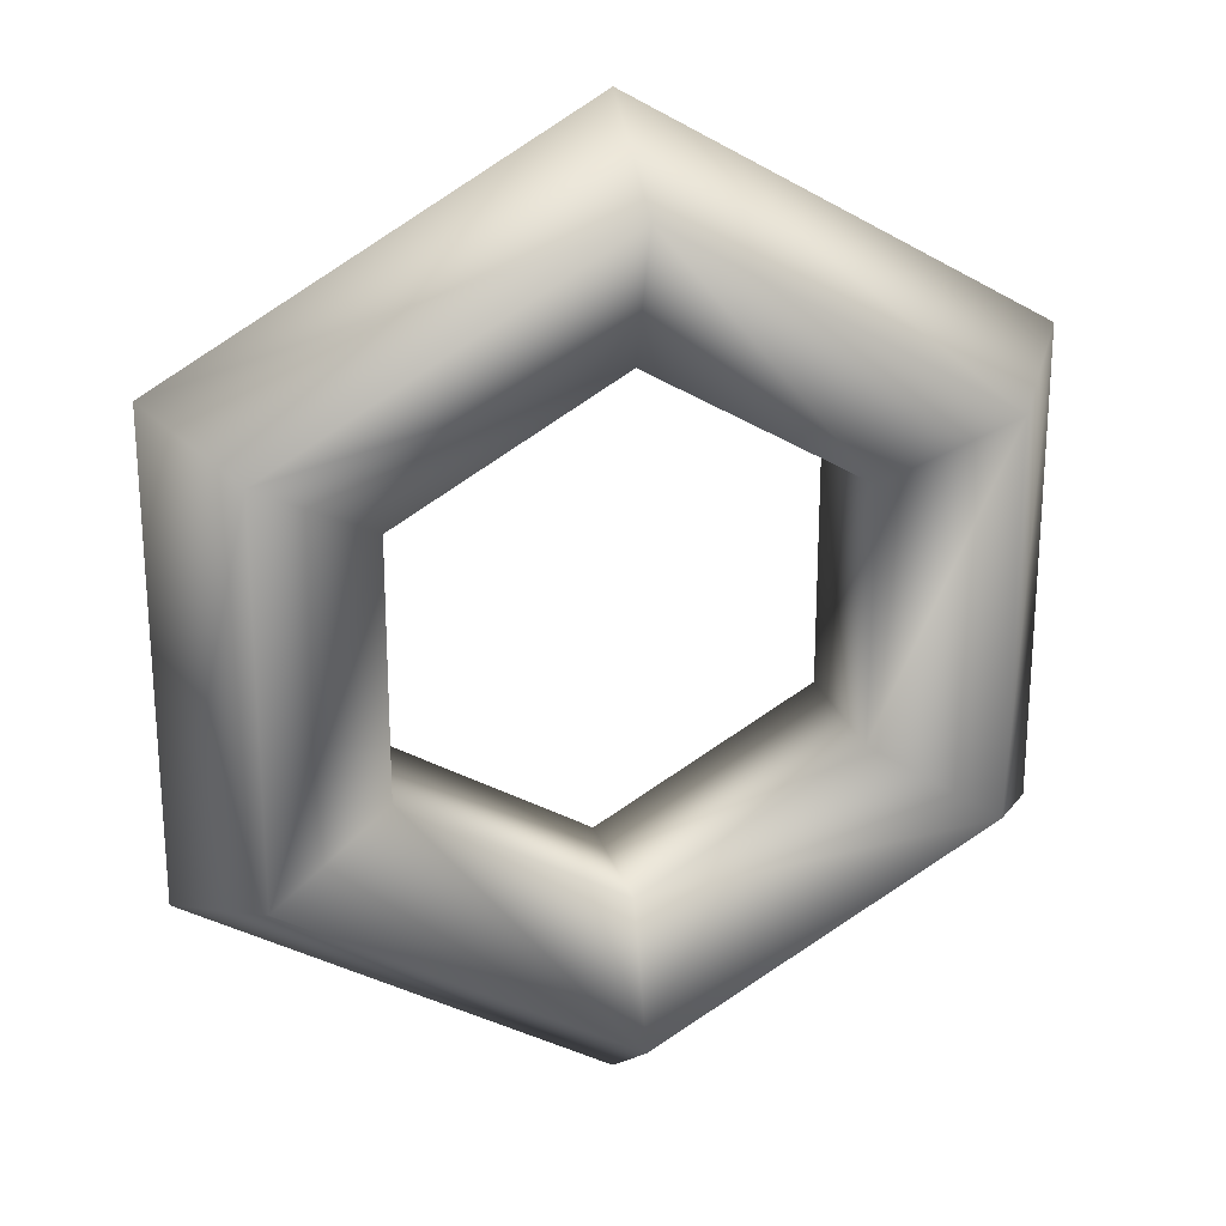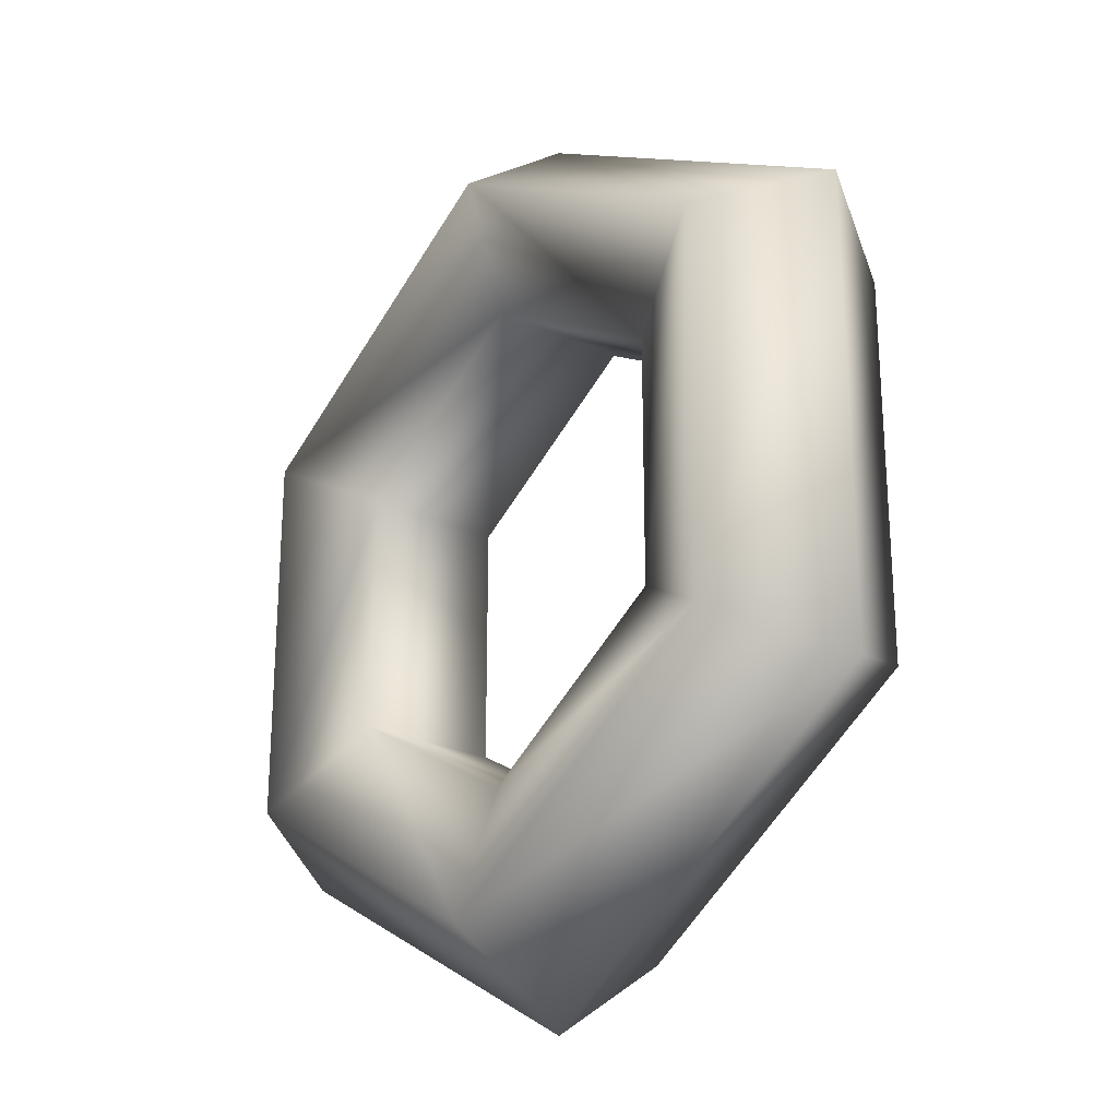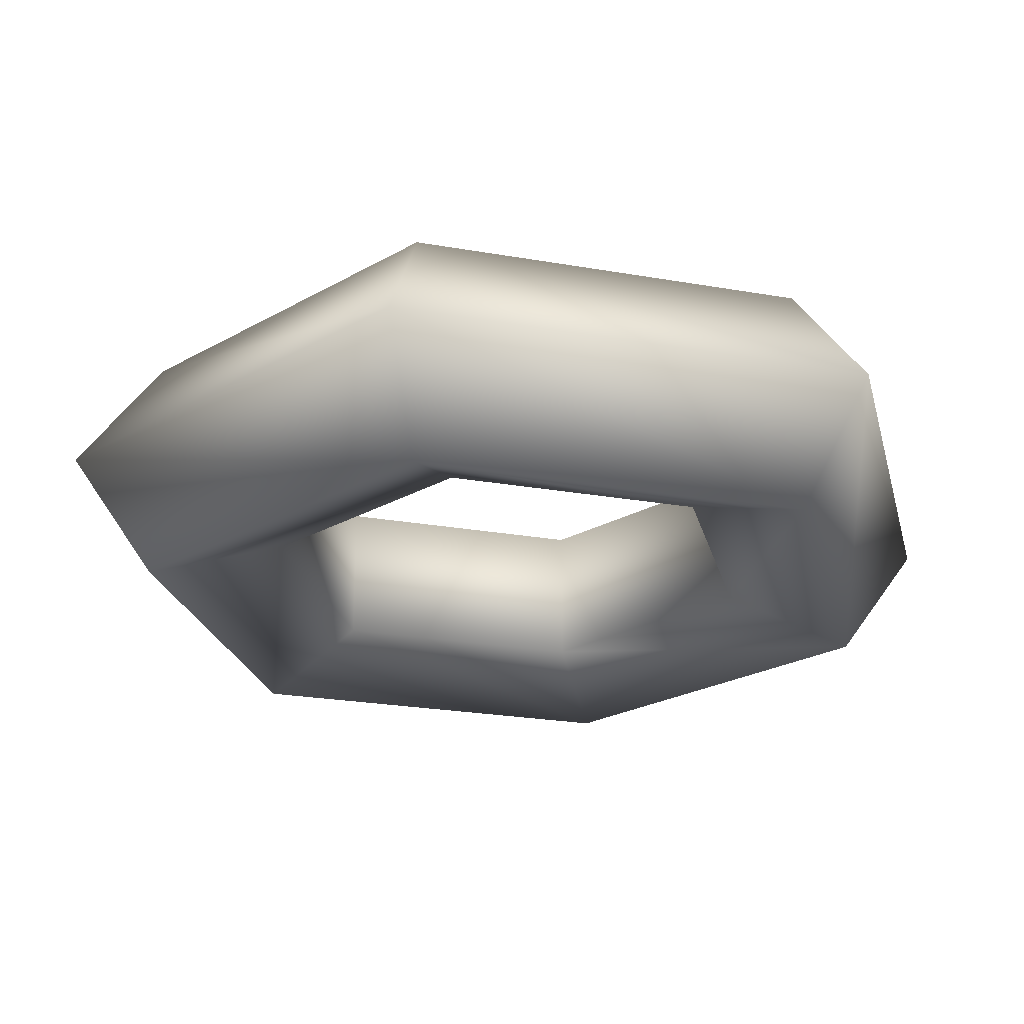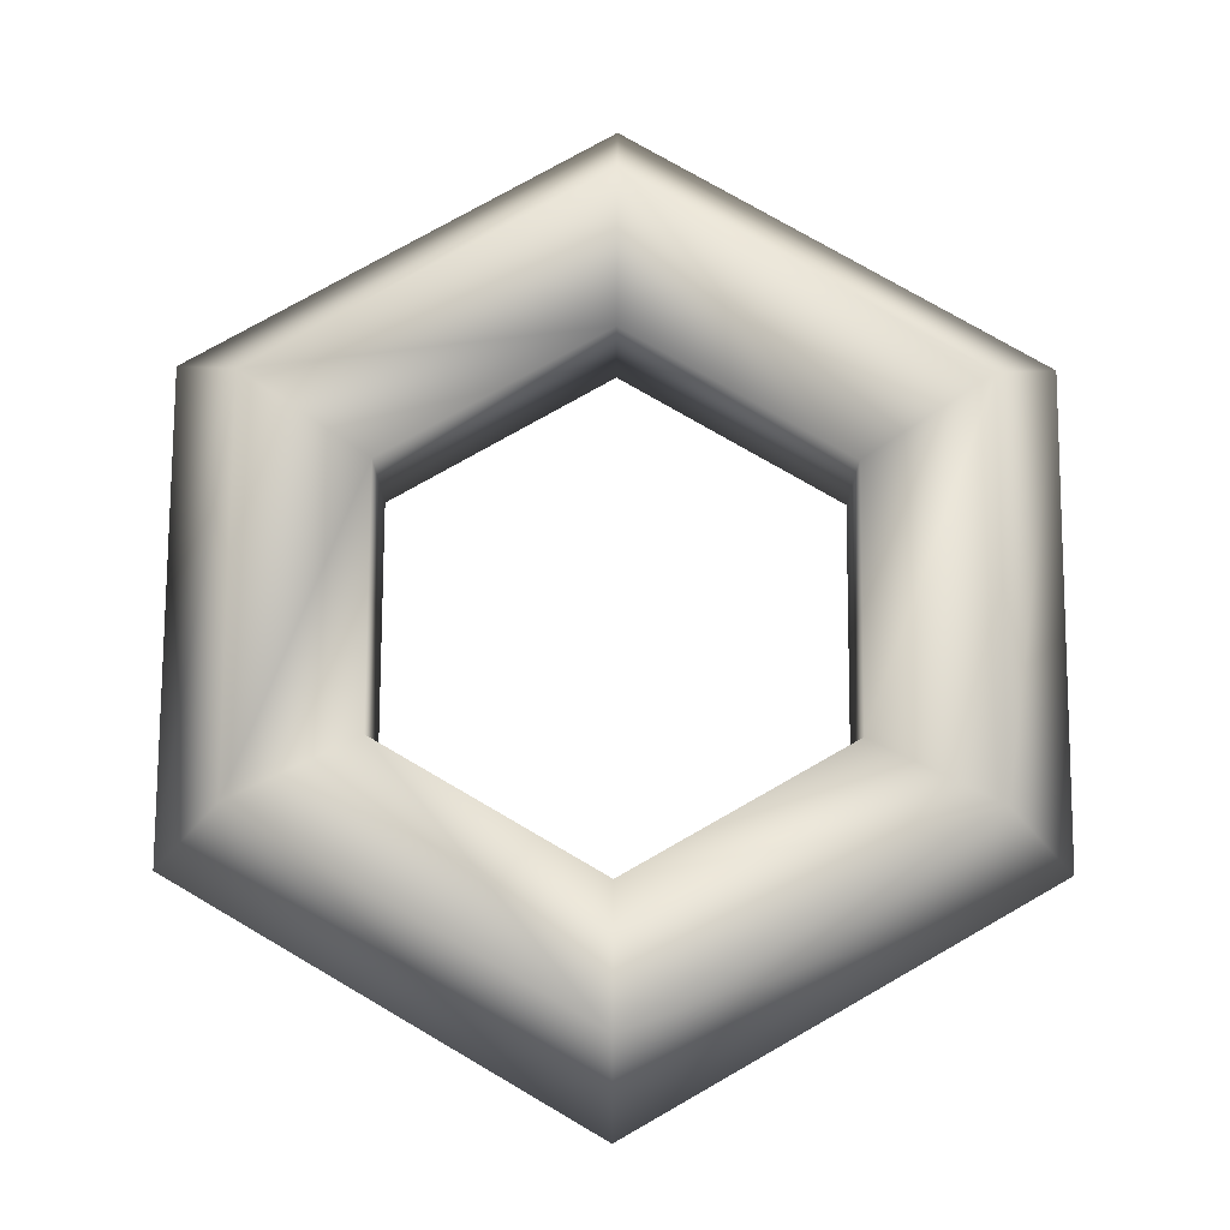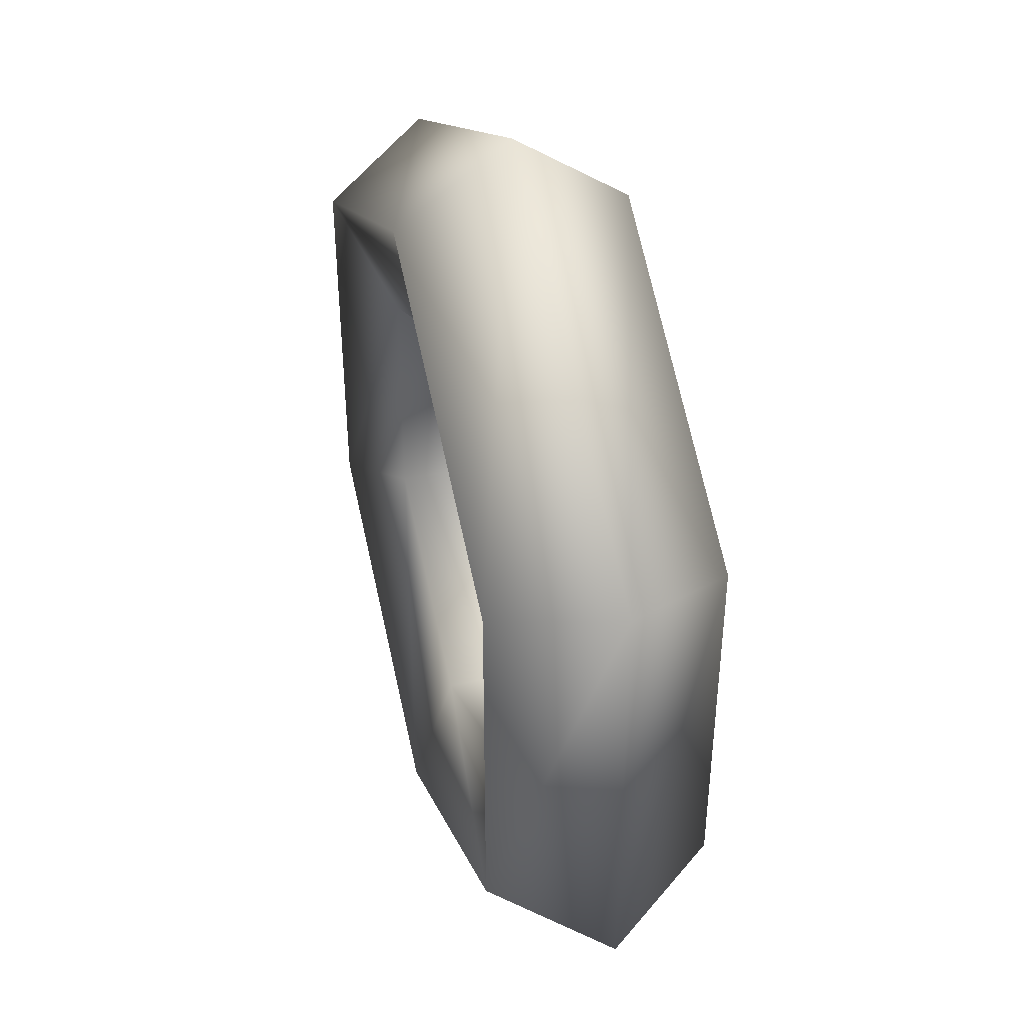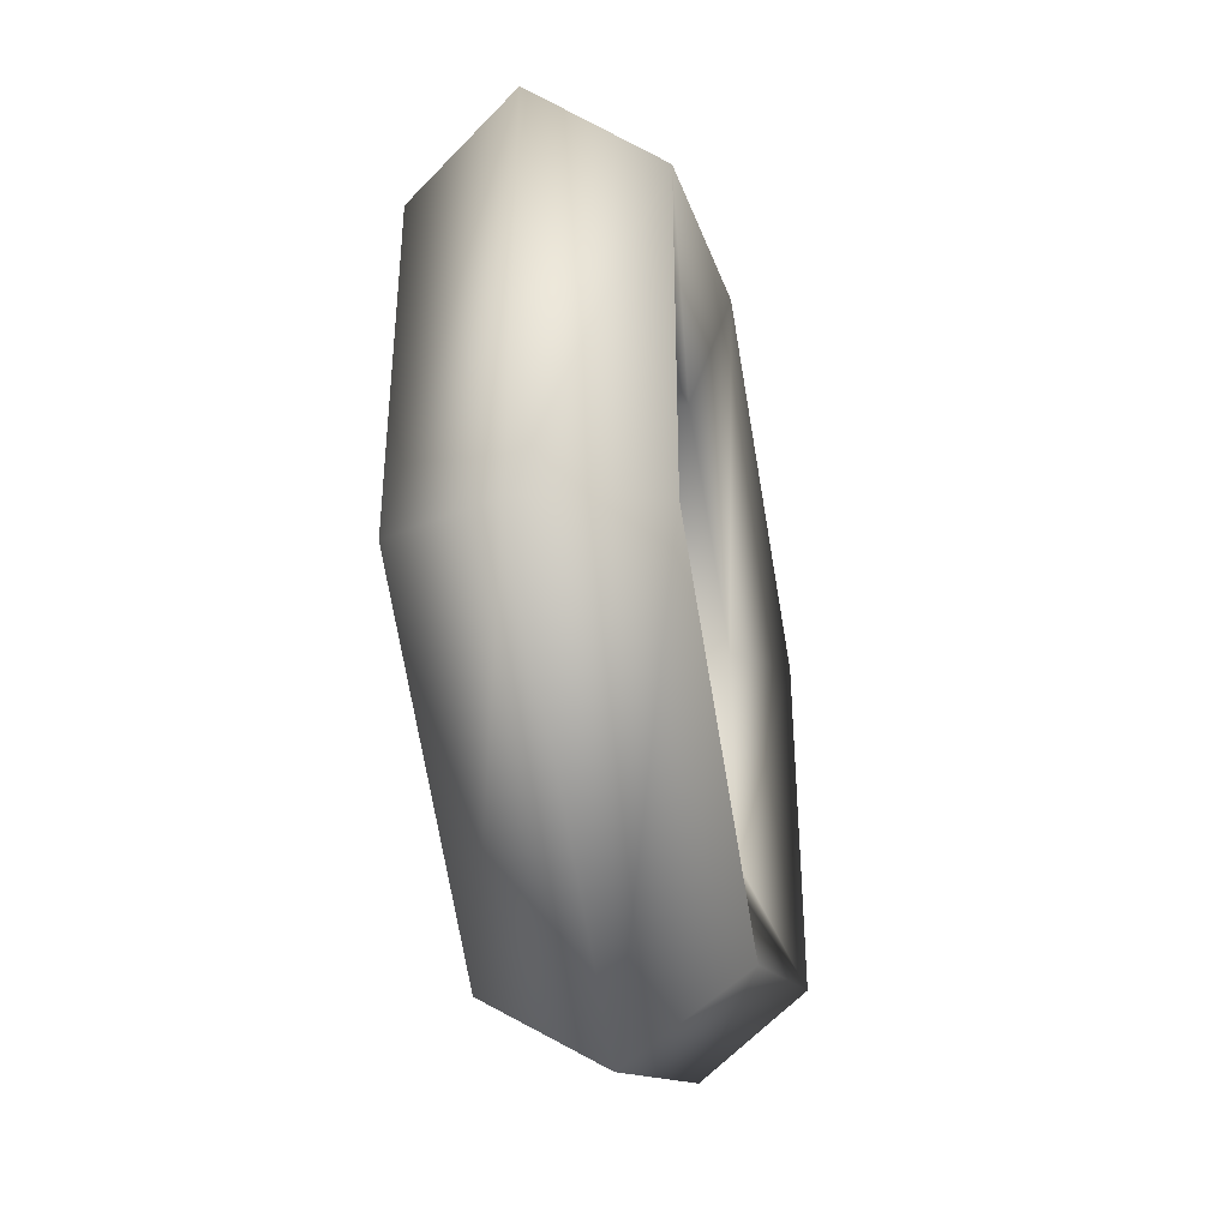
<metadata>
{"format":"obj","ext":"obj","renderer":"f3d","projection":"perspective","resolution":1024,"background":"white","views":[{"elev":23.3,"azim":-15.4,"up":"+Z"},{"elev":-24.8,"azim":52.5,"up":"+Z"},{"elev":-23.9,"azim":-46.4,"up":"+Y"},{"elev":76.1,"azim":-119.7,"up":"+Y"},{"elev":42.8,"azim":-104.8,"up":"+Z"},{"elev":-41.2,"azim":-78.8,"up":"+Z"}]}
</metadata>
<code>
v  -0 0 -15.6
v  -0 3.827 -12.82
v  11.1 3.827 -6.408
v  13.51 0 -7.798
v  -0 2.365 -8.317
v  7.203 2.365 -4.158
v  -0 -2.365 -8.317
v  7.203 -2.365 -4.158
v  -0 -3.827 -12.82
v  11.1 -3.827 -6.408
v  11.1 3.827 6.408
v  13.51 0 7.798
v  7.203 2.365 4.158
v  7.203 -2.365 4.158
v  11.1 -3.827 6.408
v  -0 3.827 12.82
v  -0 0 15.6
v  -0 2.365 8.317
v  -0 -2.365 8.317
v  -0 -3.827 12.82
v  -11.1 3.827 6.408
v  -13.51 0 7.798
v  -7.203 2.365 4.158
v  -7.203 -2.365 4.158
v  -11.1 -3.827 6.408
v  -11.1 3.827 -6.408
v  -13.51 0 -7.798
v  -7.203 2.365 -4.158
v  -7.203 -2.365 -4.158
v  -11.1 -3.827 -6.408
g Torus001
f 1 2 3 4
f 2 5 6 3
f 5 7 8 6
f 7 9 10 8
f 9 1 4 10
f 4 3 11 12
f 3 6 13 11
f 6 8 14 13
f 8 10 15 14
f 10 4 12 15
f 12 11 16 17
f 11 13 18 16
f 13 14 19 18
f 14 15 20 19
f 15 12 17 20
f 17 16 21 22
f 16 18 23 21
f 18 19 24 23
f 19 20 25 24
f 20 17 22 25
f 22 21 26 27
f 21 23 28 26
f 23 24 29 28
f 24 25 30 29
f 25 22 27 30
f 27 26 2 1
f 26 28 5 2
f 28 29 7 5
f 29 30 9 7
f 30 27 1 9

</code>
